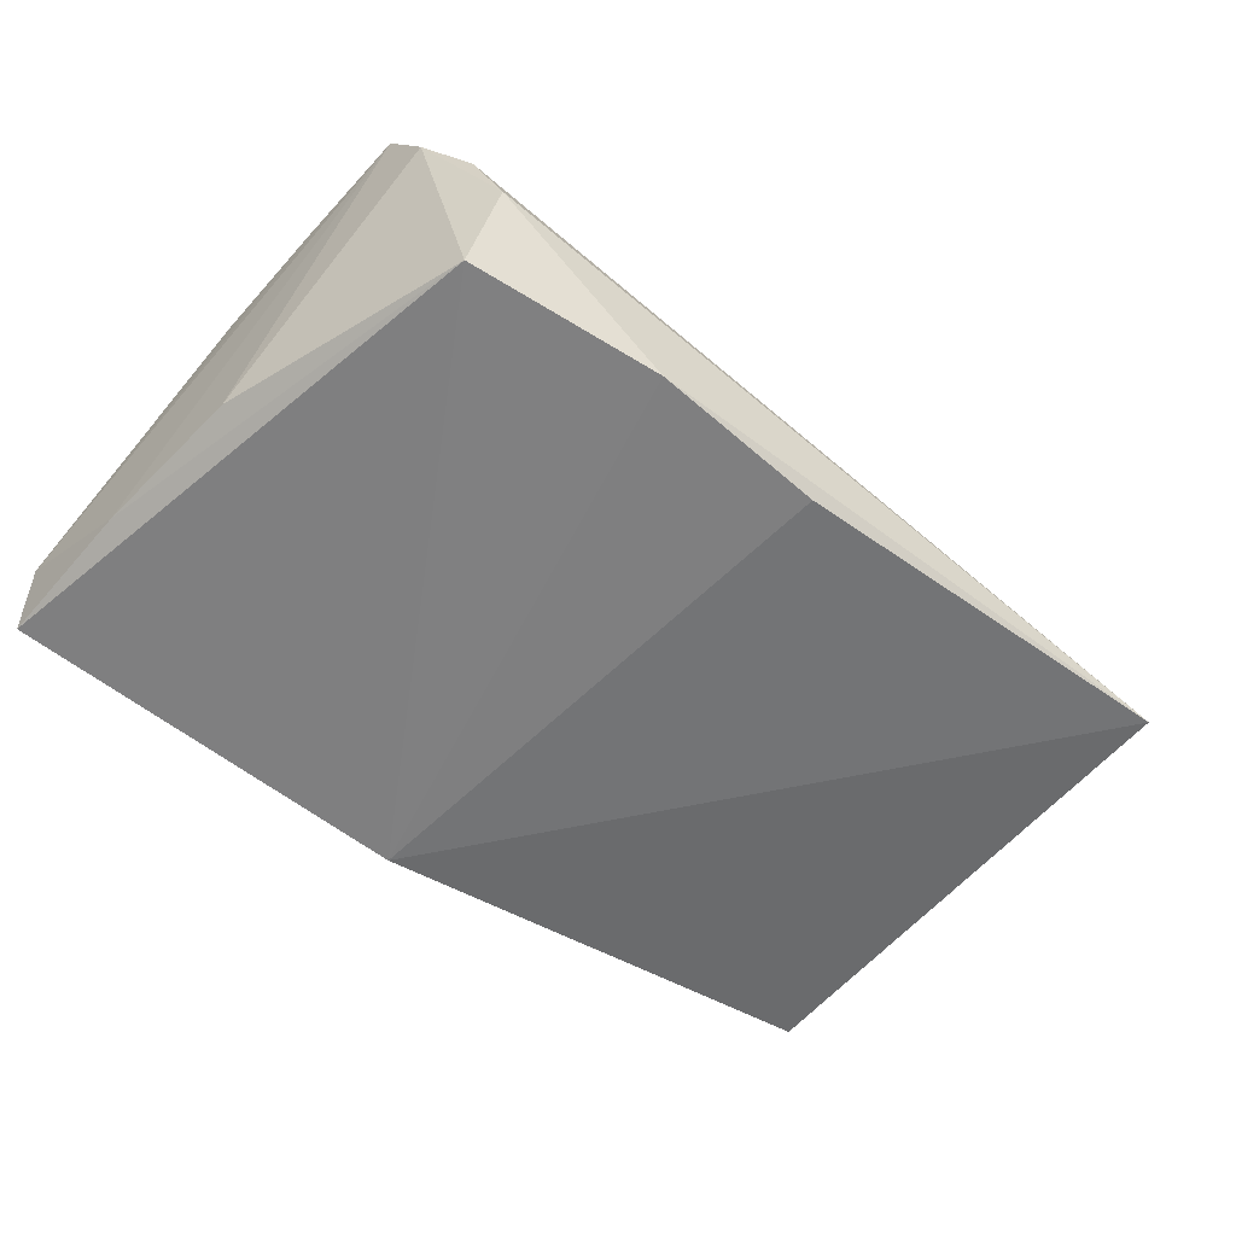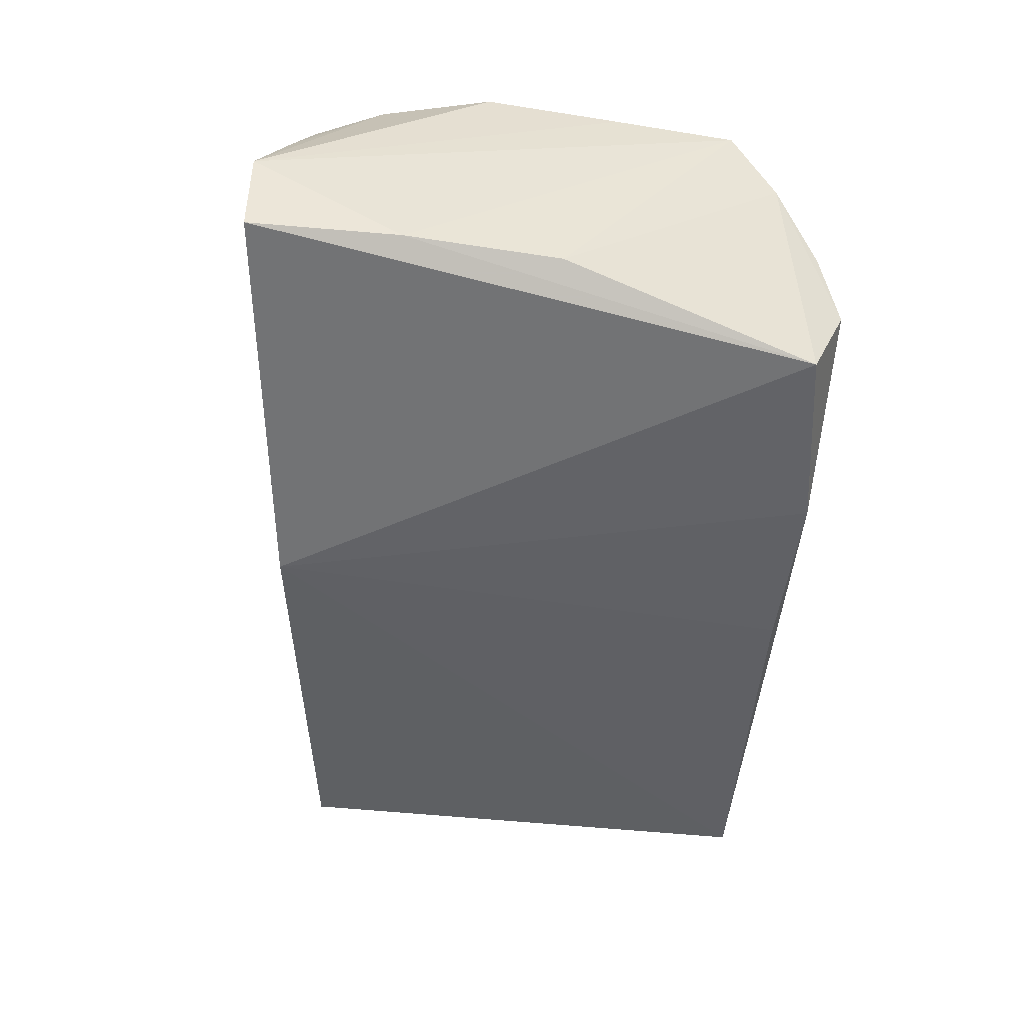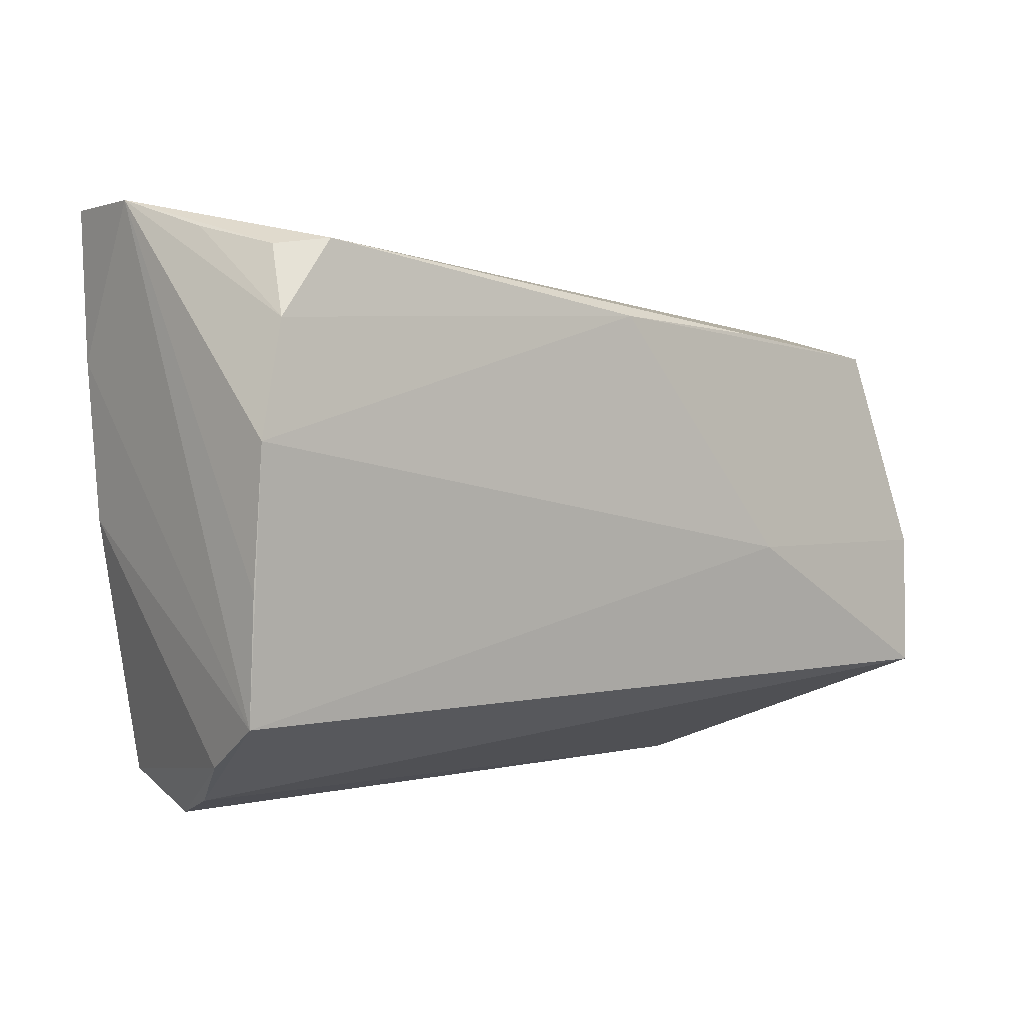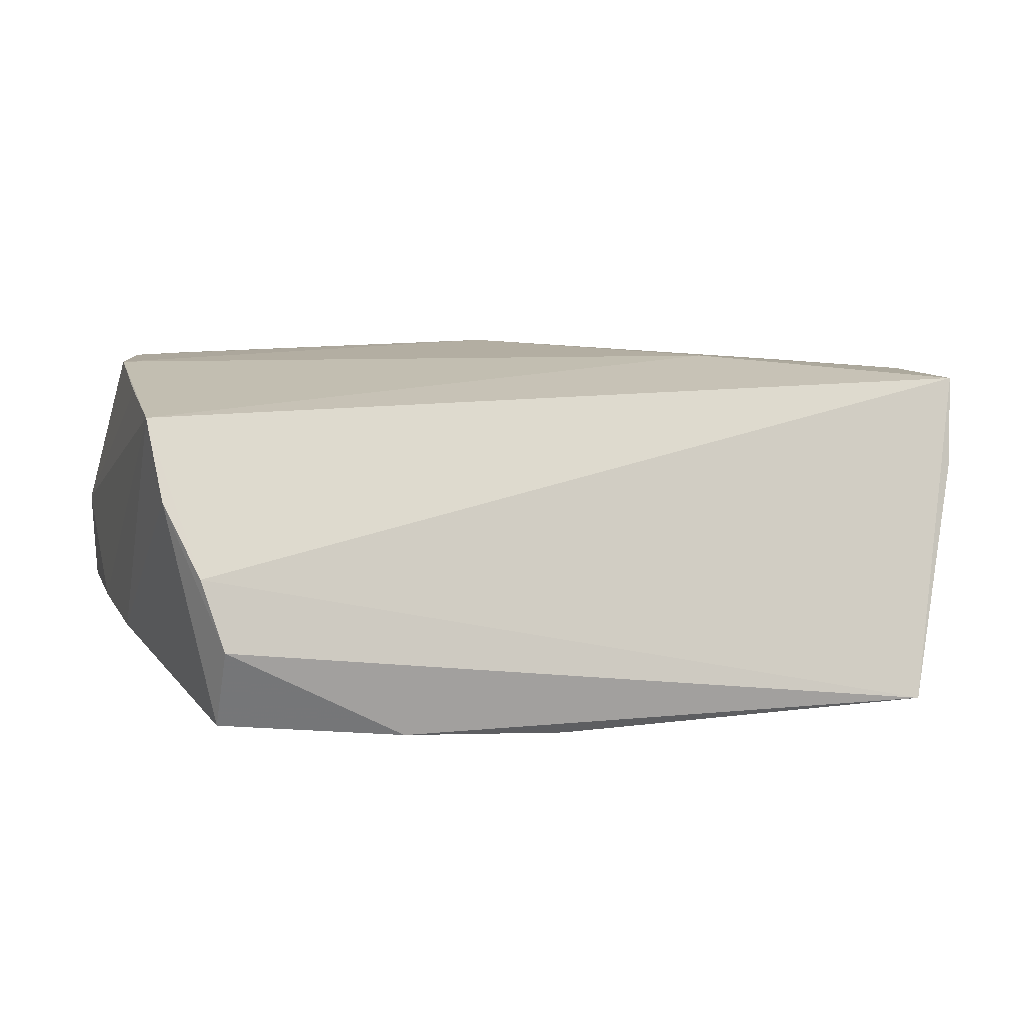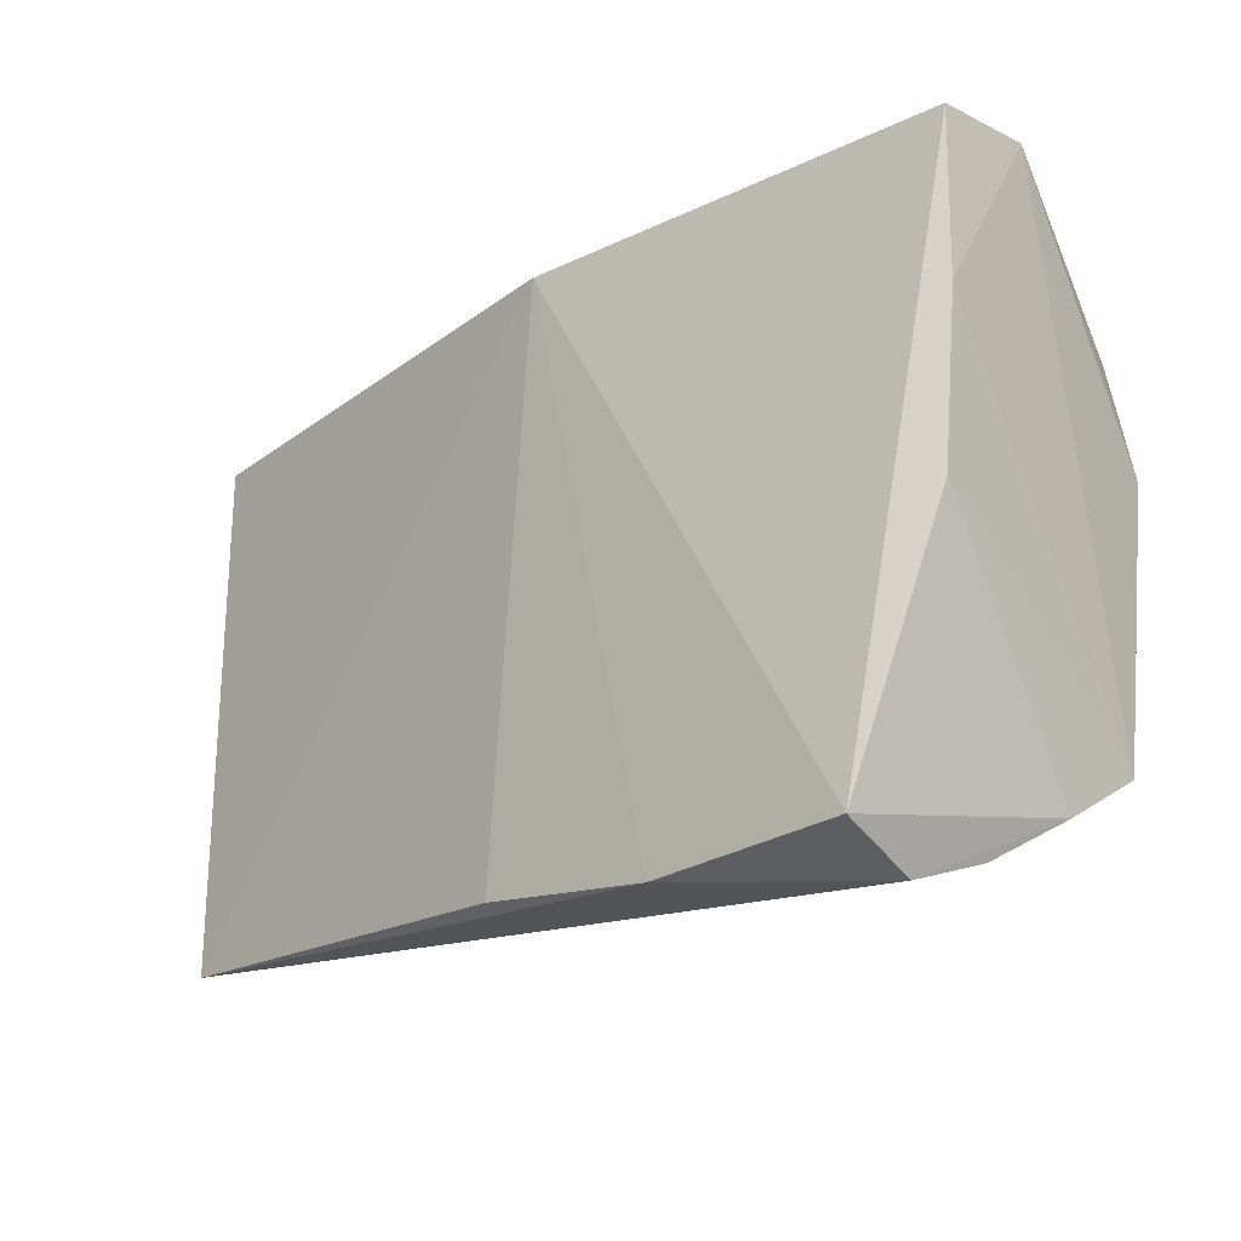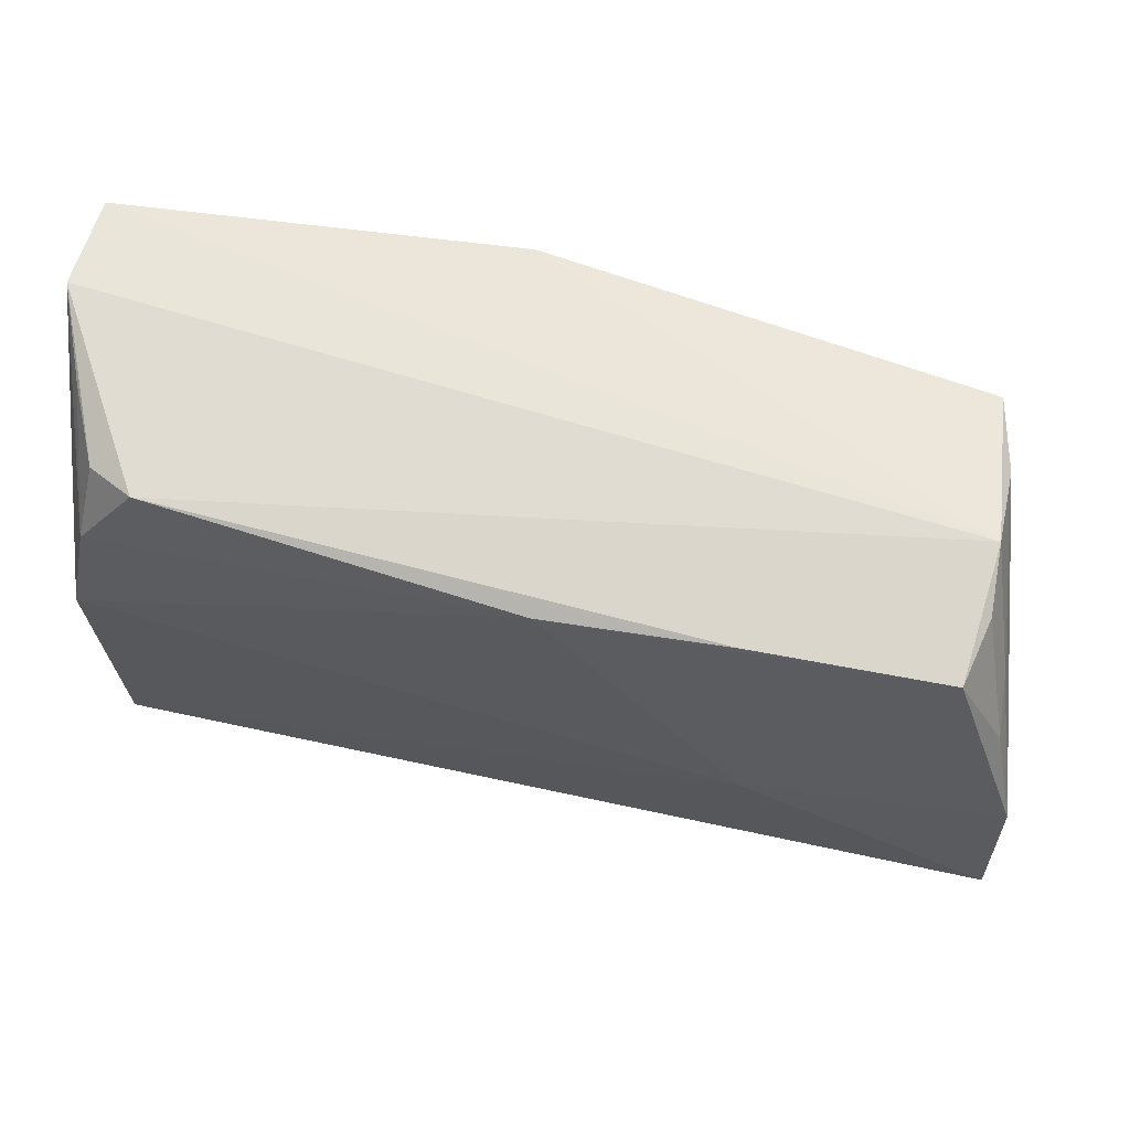
<metadata>
{"format":"obj","ext":"obj","renderer":"f3d","projection":"perspective","resolution":1024,"background":"white","views":[{"elev":-57.1,"azim":-39.2,"up":"+Z"},{"elev":-45.9,"azim":-95.6,"up":"+Z"},{"elev":0.5,"azim":-39.0,"up":"+Y"},{"elev":10.8,"azim":-14.8,"up":"+Z"},{"elev":-17.5,"azim":-135.9,"up":"+Y"},{"elev":58.6,"azim":12.9,"up":"+Y"}]}
</metadata>
<code>
v -0.04382 0.0294 0.01703
v -0.04734 -0.02216 0.01805
v 0.04775 0.02078 0.01766
v 0.0533 0.008347 0.01575
v 0.05469 -0.02331 0.008665
v -0.04262 -0.03201 0.0006964
v -0.005611 0.02997 -0.02063
v -0.04622 -0.02717 0.008986
v 0.04901 0.02466 0.001957
v -0.04772 0.03176 0.008588
v 0.047 0.0236 -0.0171
v -0.03836 0.03013 0.02002
v -0.04032 -0.03445 -0.007466
v 0.0565 -0.01083 0.0165
v -0.04108 -0.03021 -0.01714
v -0.05063 0.01783 -0.01179
v 0.04912 0.02284 -0.008139
v 0.046 -0.03445 -0.01909
v 7.571e-05 -0.03275 -0.02047
v 0.003678 0.02395 0.02132
v -0.04788 0.008186 0.02132
v -0.05155 0.0353 -0.00118
v -0.05111 0.03531 -0.01239
v -0.04915 -0.000333 -0.01179
v 0.05642 -0.003496 0.01873
v -0.0451 0.02126 0.02079
v 0.05245 0.01263 0.0101
v 0.05621 -0.01968 0.01922
v -0.01952 -0.03338 -0.01905
v 0.04946 0.02187 0.009541
v 0.02519 0.02293 0.01943
v 0.02737 -0.004 0.02132
v -0.04772 -0.007767 0.01946
f 15 23 7
f 9 23 22
f 7 23 9
f 32 2 28
f 12 9 22
f 7 18 19
f 13 18 6
f 28 2 6
f 6 18 28
f 11 18 7
f 7 9 11
f 25 32 28
f 25 4 3
f 2 32 21
f 3 9 31
f 9 12 31
f 29 15 7
f 7 19 29
f 13 15 29
f 29 18 13
f 29 19 18
f 2 24 8
f 8 24 15
f 8 6 2
f 8 15 13
f 13 6 8
f 23 15 16
f 15 24 16
f 22 23 16
f 16 2 22
f 16 24 2
f 30 9 3
f 3 4 30
f 14 25 28
f 17 11 9
f 17 14 11
f 25 14 17
f 4 25 27
f 9 30 27
f 27 30 4
f 27 17 9
f 25 17 27
f 22 2 33
f 33 21 22
f 2 21 33
f 22 21 26
f 28 18 5
f 5 14 28
f 18 11 5
f 11 14 5
f 1 12 22
f 1 26 12
f 20 31 12
f 12 26 20
f 3 31 20
f 20 21 32
f 20 26 21
f 20 25 3
f 32 25 20
f 22 26 10
f 10 1 22
f 26 1 10

</code>
